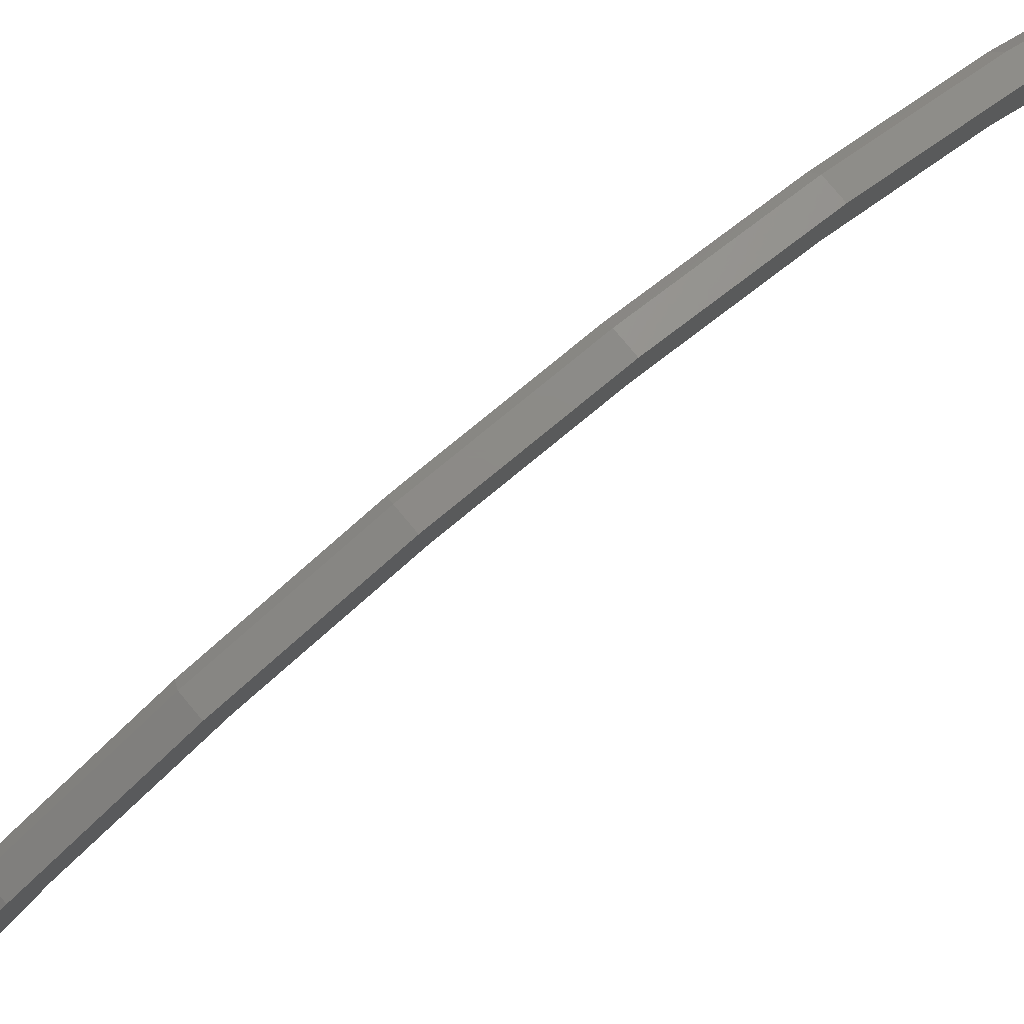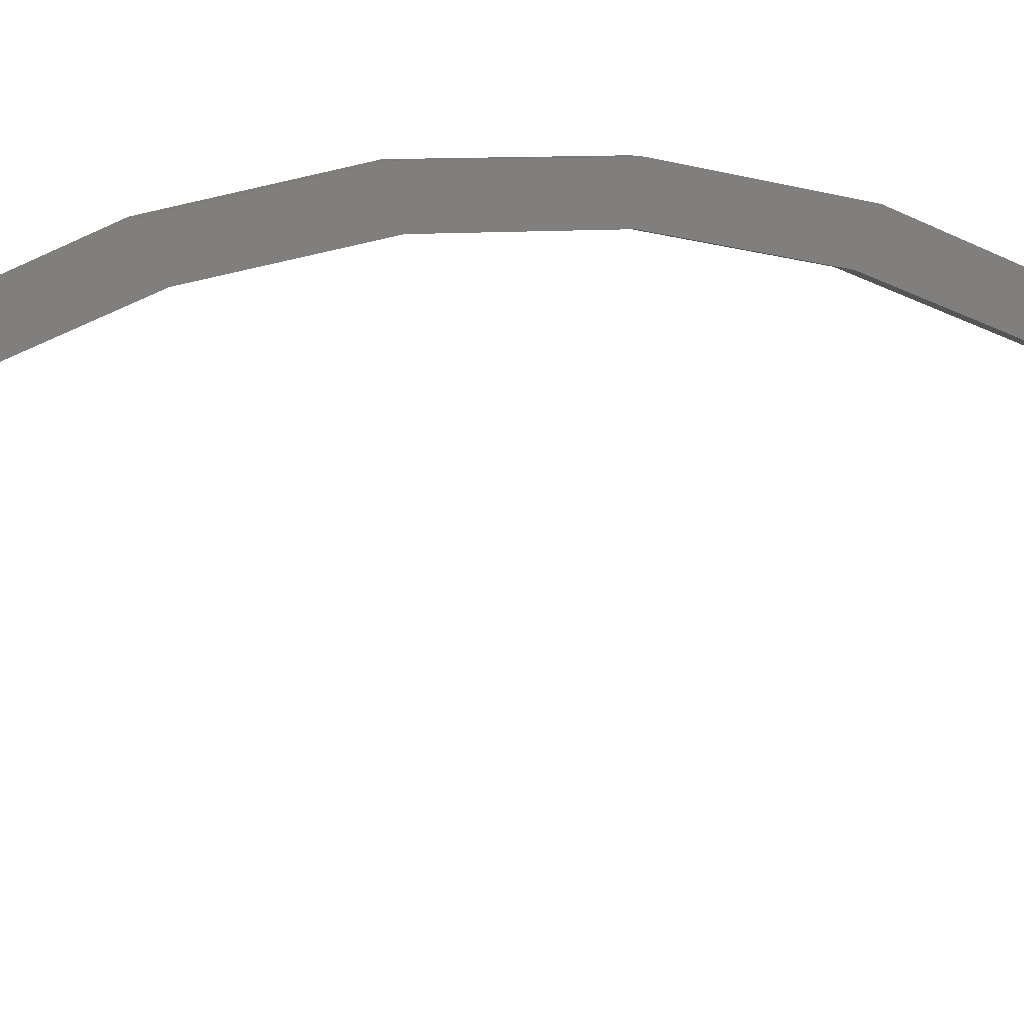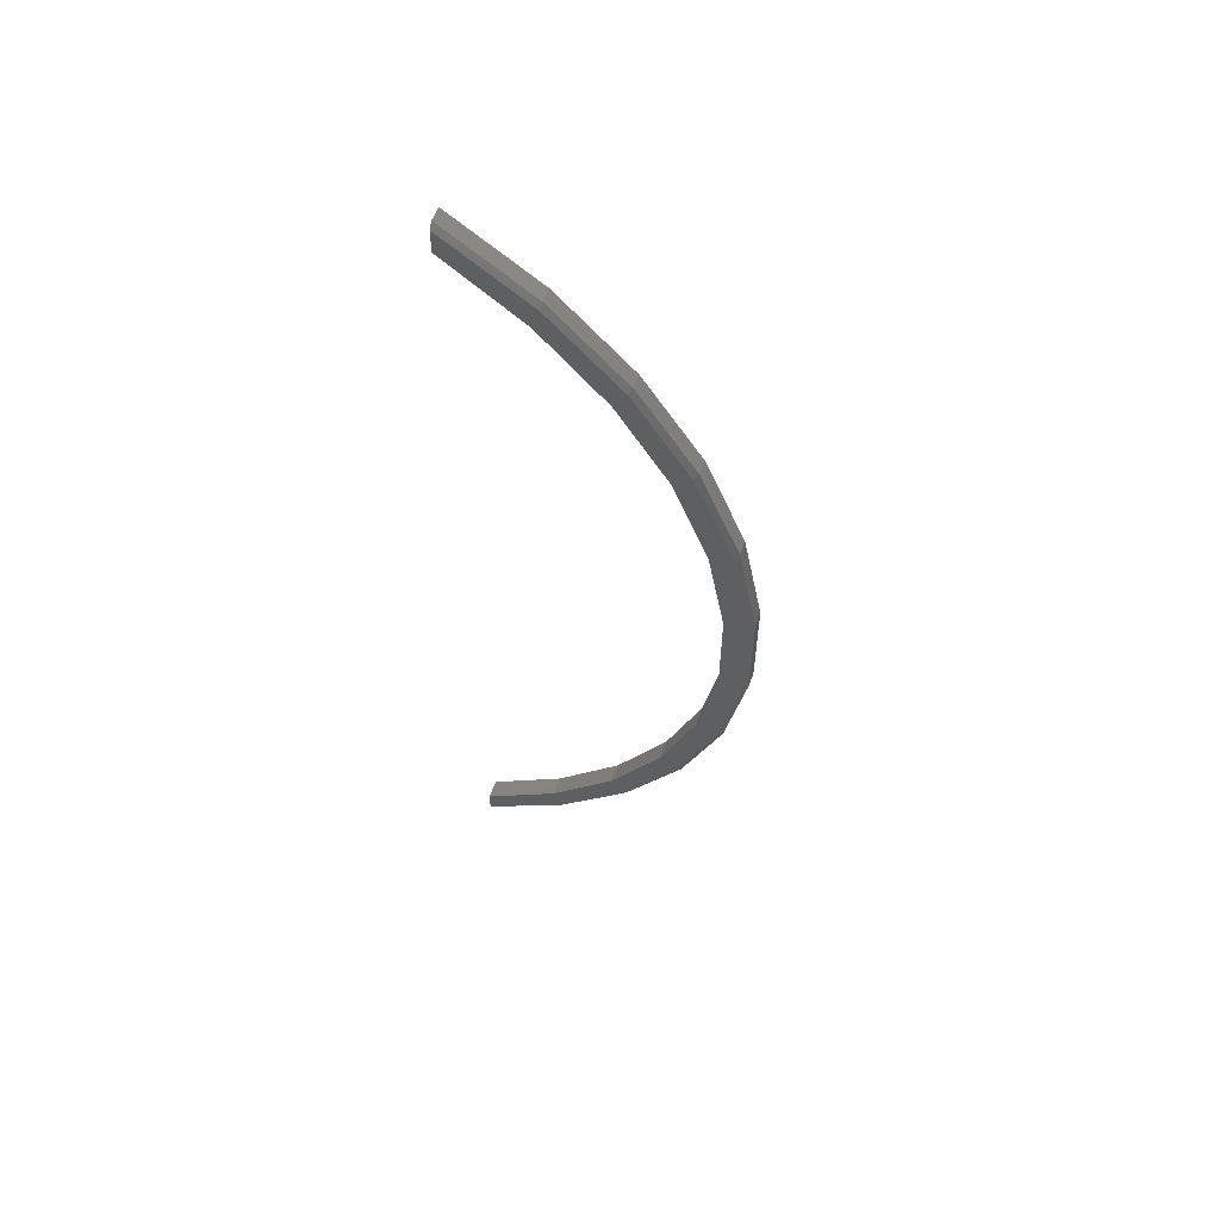
<metadata>
{"format":"stl","ext":"stl","renderer":"f3d","projection":"perspective","resolution":1024,"background":"white","views":[{"elev":76.9,"azim":50.4,"up":"+Z"},{"elev":6.6,"azim":69.2,"up":"+Z"},{"elev":57.0,"azim":-70.7,"up":"+Y"}]}
</metadata>
<code>
# stl→obj: 60 verts, 116 faces
v -0.01562 -0.2435 0.4448
v -0.01562 -0.077 0.4392
v -0.01562 -0.2283 0.4101
v -0.01562 -0.3955 0.3822
v -0.01562 0.2435 0.4448
v -0.01562 0.3955 0.3822
v -0.01562 0.2283 0.4101
v -0.01562 0.077 0.4392
v -0.01562 -0.08221 0.4768
v -0.01562 0.08221 0.4768
v -0.01562 -0.3713 0.3531
v -0.01562 -0.5011 0.2701
v -0.01562 -0.5325 0.2912
v -0.01562 -0.6128 0.1642
v -0.01562 -0.6492 0.1754
v -0.01562 -0.7026 0.03906
v -0.01562 -0.7411 0.03906
v -0.01562 0.3713 0.3531
v -0.01562 0.5325 0.2912
v -0.01562 0.5011 0.2701
v -0.01562 0.6492 0.1754
v -0.01562 0.6128 0.1642
v -0.01562 0.7411 0.03906
v -0.01562 0.7026 0.03906
v -0.007812 -0.75 0.03906
v 0.01562 -0.75 0.03906
v -0.007812 -0.6574 0.1777
v 0.01562 -0.6574 0.1777
v -0.007812 -0.5395 0.2956
v 0.01562 -0.5395 0.2956
v -0.007812 -0.4009 0.3882
v 0.01562 -0.4009 0.3882
v -0.007812 -0.2469 0.452
v 0.01562 -0.2469 0.452
v -0.007812 -0.08336 0.4845
v 0.01562 -0.08336 0.4845
v -0.007812 0.08336 0.4845
v 0.01562 0.08336 0.4845
v -0.007812 0.2469 0.452
v 0.01562 0.2469 0.452
v -0.007812 0.4009 0.3882
v 0.01562 0.4009 0.3882
v -0.007812 0.5395 0.2956
v 0.01562 0.5395 0.2956
v -0.007812 0.6574 0.1777
v 0.01562 0.6574 0.1777
v -0.007812 0.75 0.03906
v 0.01562 0.75 0.03906
v 0.01562 0.7026 0.03906
v 0.01562 -0.7026 0.03906
v 0.01562 -0.2283 0.4101
v 0.01562 -0.077 0.4392
v 0.01562 0.077 0.4392
v 0.01562 0.2283 0.4101
v 0.01562 -0.6128 0.1642
v 0.01562 -0.5011 0.2701
v 0.01562 -0.3713 0.3531
v 0.01562 0.6128 0.1642
v 0.01562 0.5011 0.2701
v 0.01562 0.3713 0.3531
f 1 2 3
f 3 4 1
f 5 6 7
f 5 7 8
f 5 8 2
f 5 2 1
f 5 1 9
f 5 9 10
f 3 11 4
f 4 11 12
f 4 12 13
f 13 12 14
f 13 14 15
f 15 14 16
f 15 16 17
f 7 6 18
f 18 6 19
f 18 19 20
f 20 19 21
f 20 21 22
f 22 21 23
f 22 23 24
f 25 26 27
f 27 26 28
f 27 28 29
f 29 28 30
f 29 30 31
f 31 30 32
f 31 32 33
f 33 32 34
f 33 34 35
f 35 34 36
f 35 36 37
f 37 36 38
f 37 38 39
f 39 38 40
f 39 40 41
f 41 40 42
f 41 42 43
f 43 42 44
f 43 44 45
f 45 44 46
f 45 46 47
f 47 46 48
f 49 24 48
f 48 24 23
f 48 23 47
f 16 50 17
f 17 50 26
f 17 26 25
f 33 1 31
f 31 1 4
f 31 4 29
f 29 4 13
f 29 13 27
f 27 13 15
f 27 15 25
f 25 15 17
f 47 23 45
f 45 23 21
f 45 21 43
f 43 21 19
f 43 19 41
f 41 19 6
f 41 6 39
f 39 6 5
f 39 5 37
f 37 5 10
f 1 33 9
f 9 33 35
f 9 35 10
f 10 35 37
f 51 52 34
f 34 32 51
f 40 38 36
f 40 36 34
f 40 34 52
f 40 52 53
f 40 53 54
f 40 54 42
f 26 50 28
f 28 50 55
f 28 55 30
f 30 55 56
f 30 56 32
f 32 56 57
f 32 57 51
f 49 48 58
f 58 48 46
f 58 46 59
f 59 46 44
f 59 44 60
f 60 44 42
f 60 42 54
f 2 51 3
f 3 51 57
f 3 57 11
f 11 57 56
f 11 56 12
f 12 56 55
f 12 55 14
f 14 55 50
f 14 50 16
f 51 2 52
f 52 2 8
f 52 8 53
f 53 8 7
f 53 7 54
f 54 7 18
f 54 18 60
f 60 18 20
f 60 20 59
f 59 20 22
f 59 22 58
f 58 22 24
f 58 24 49

</code>
